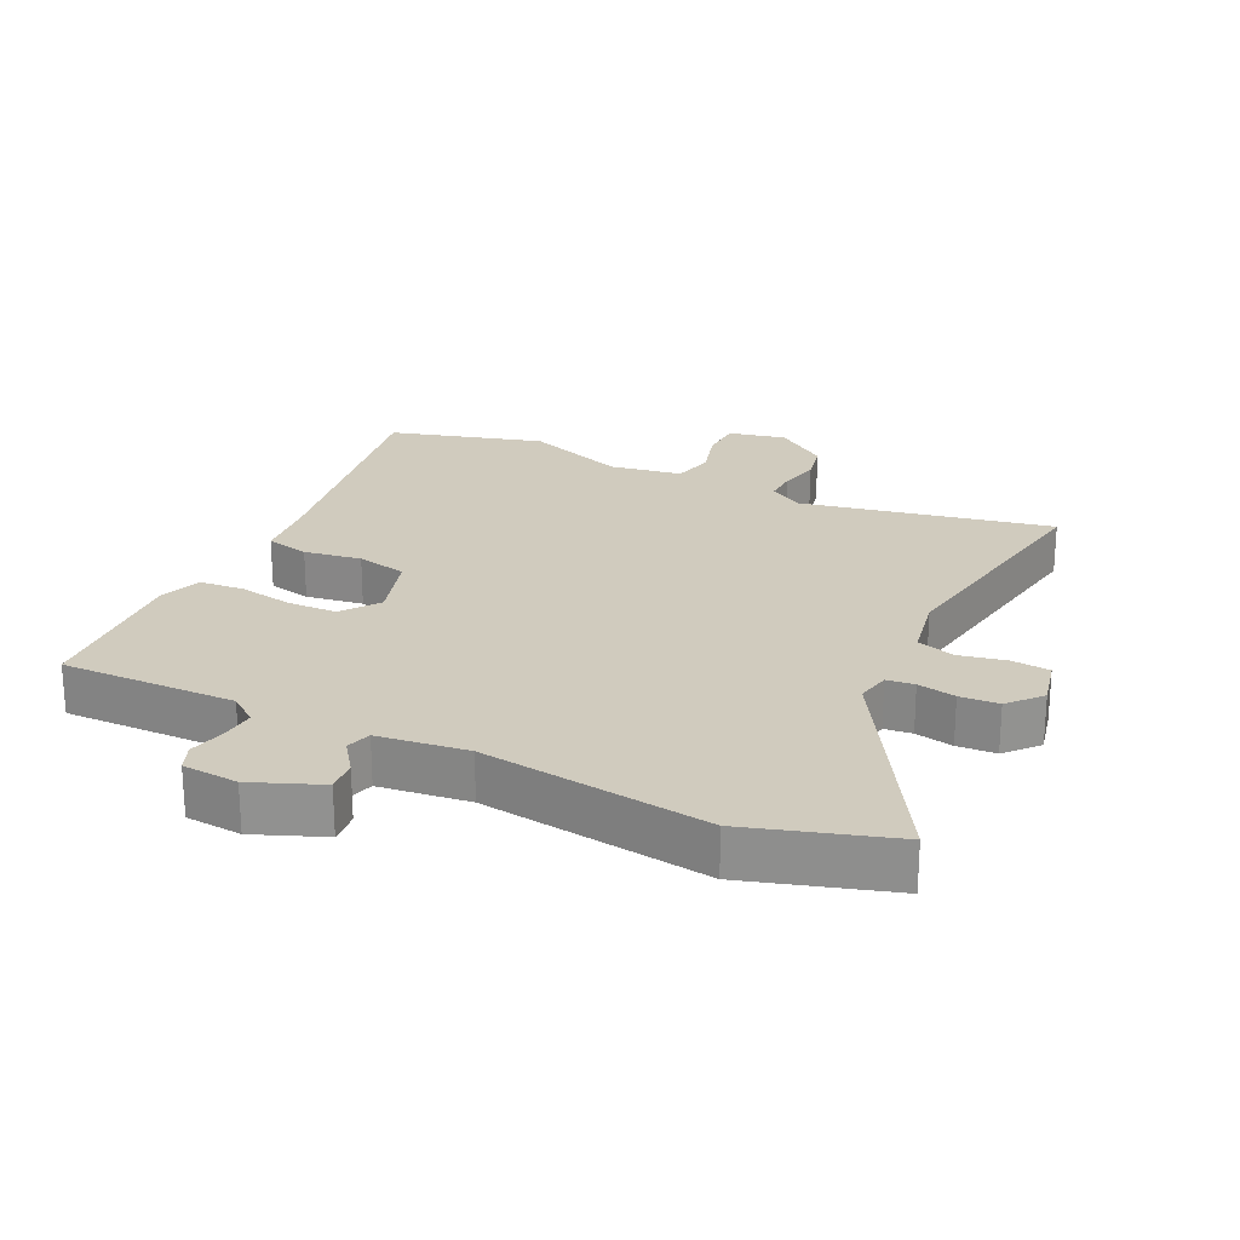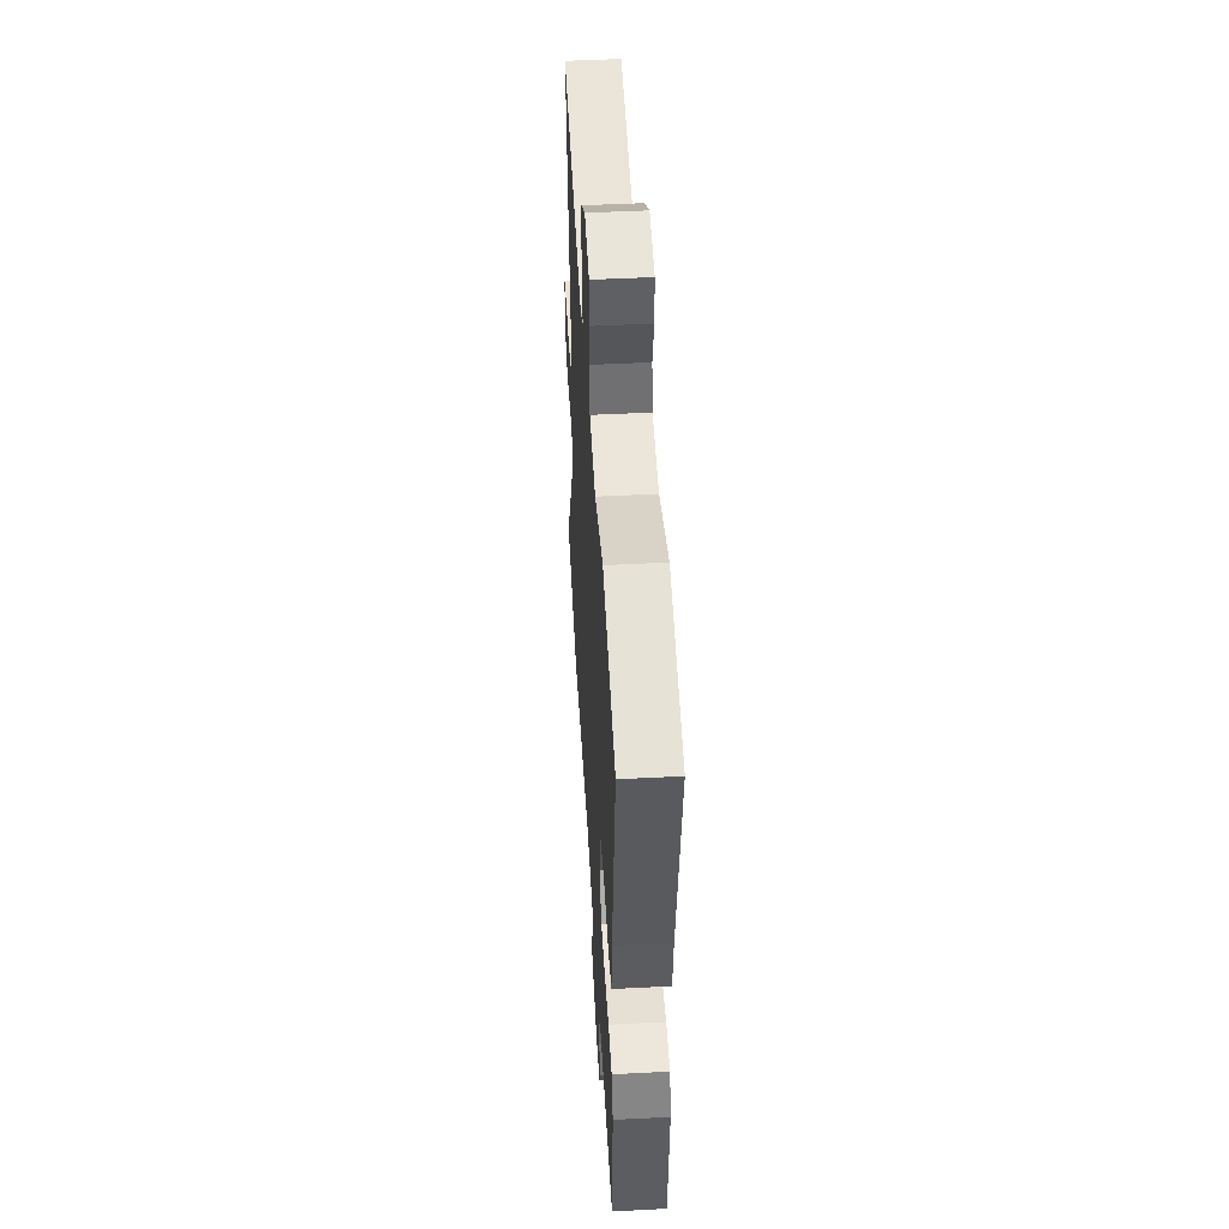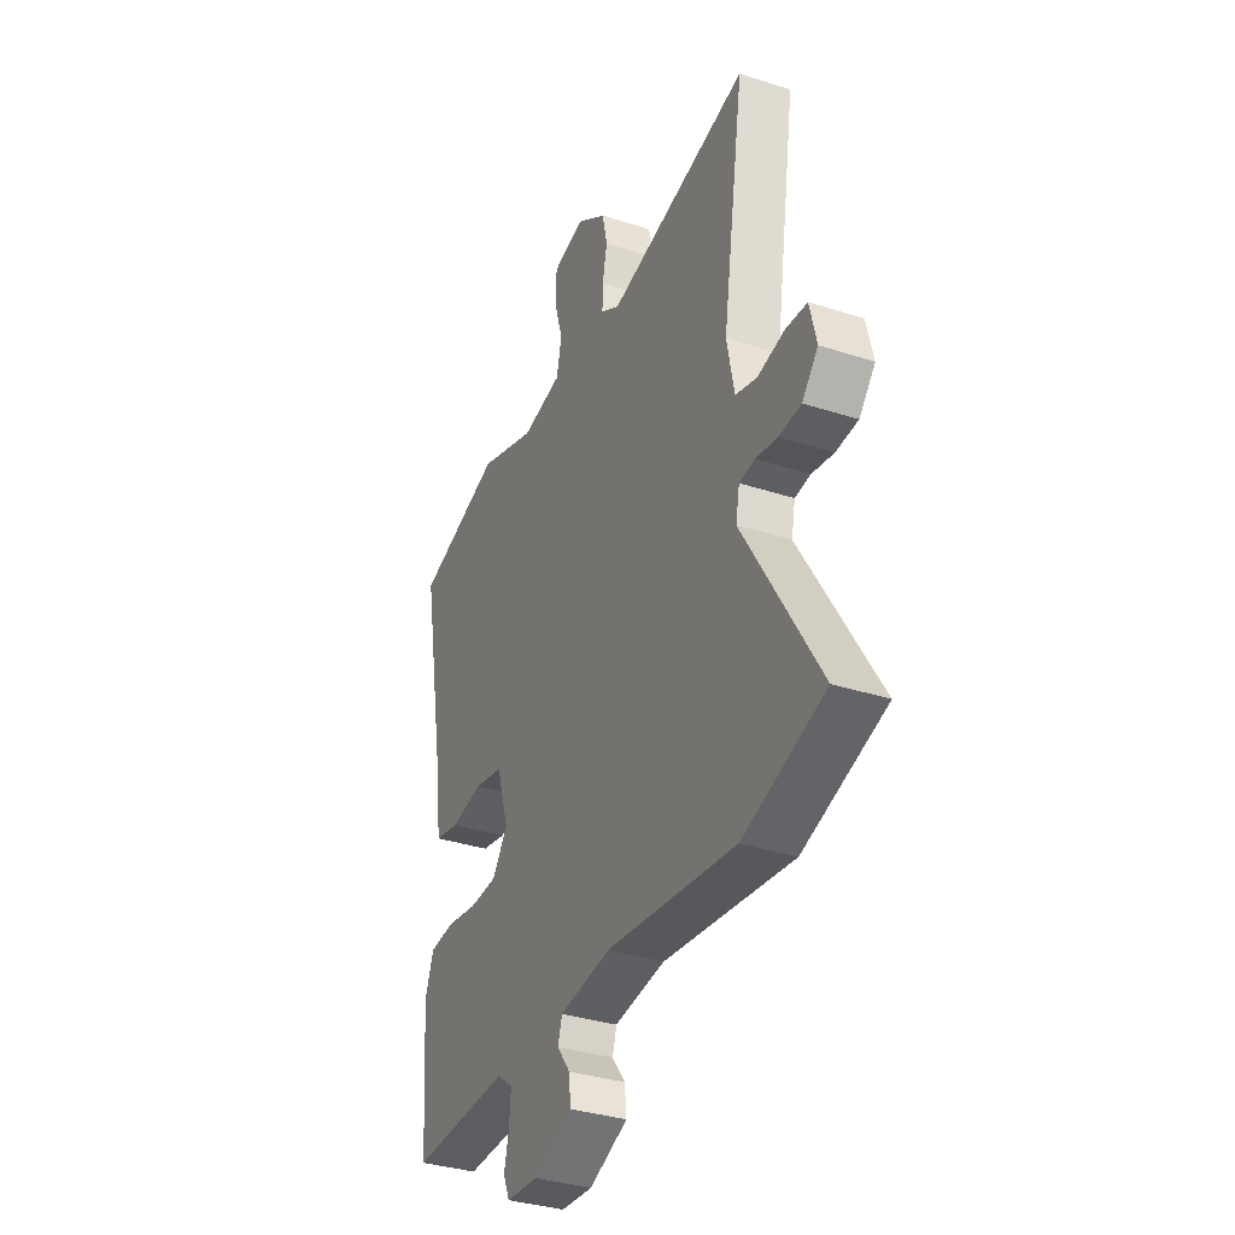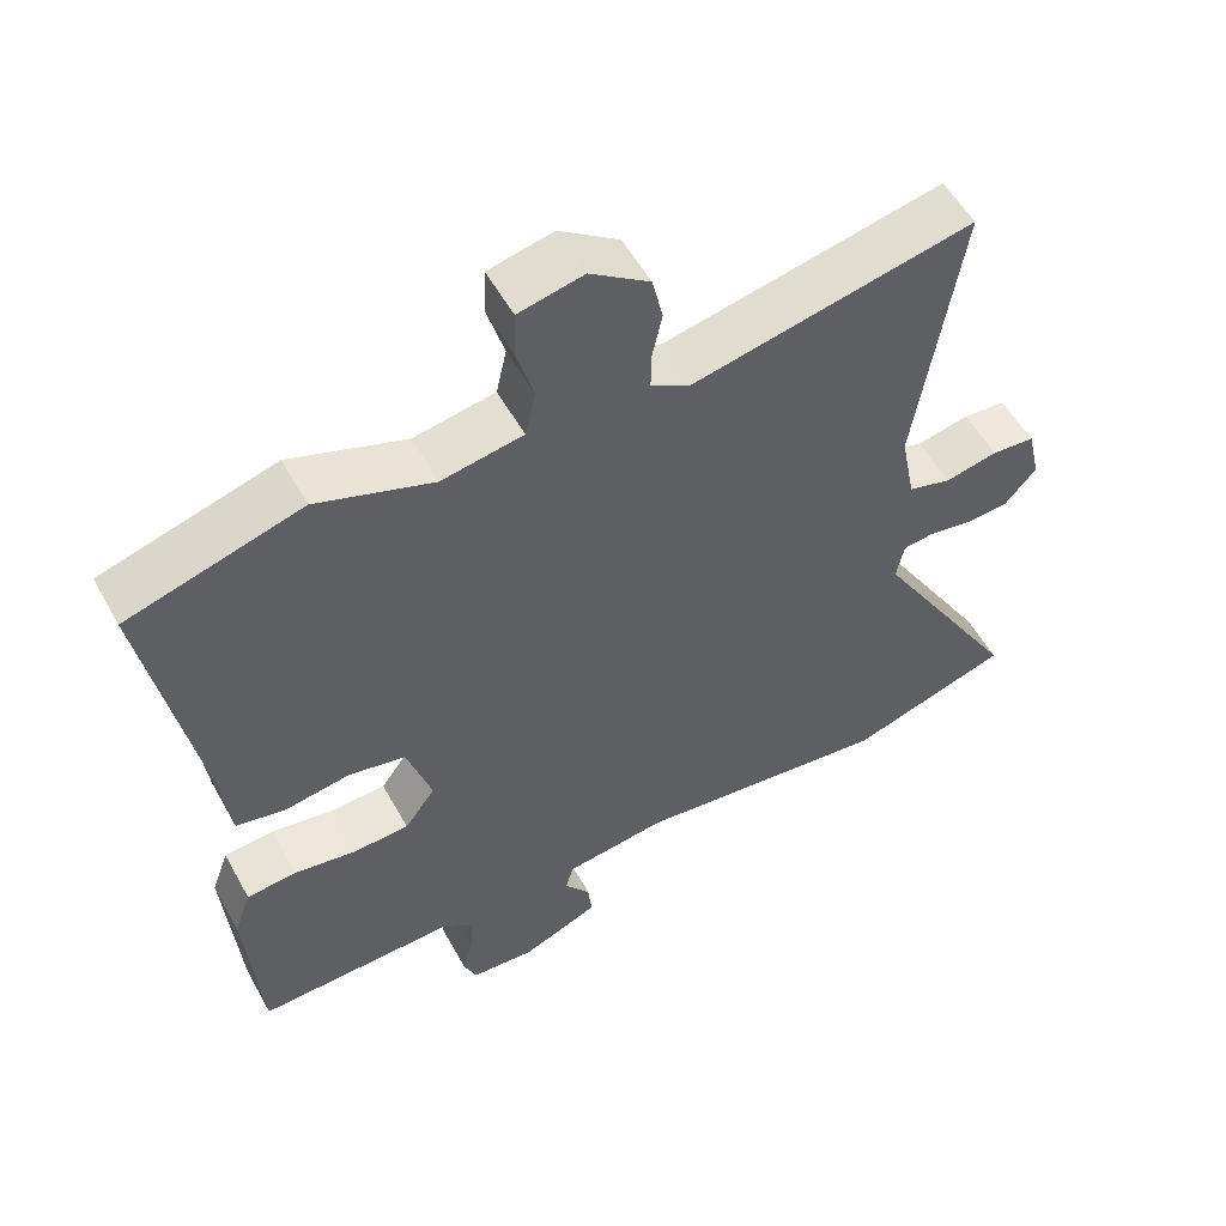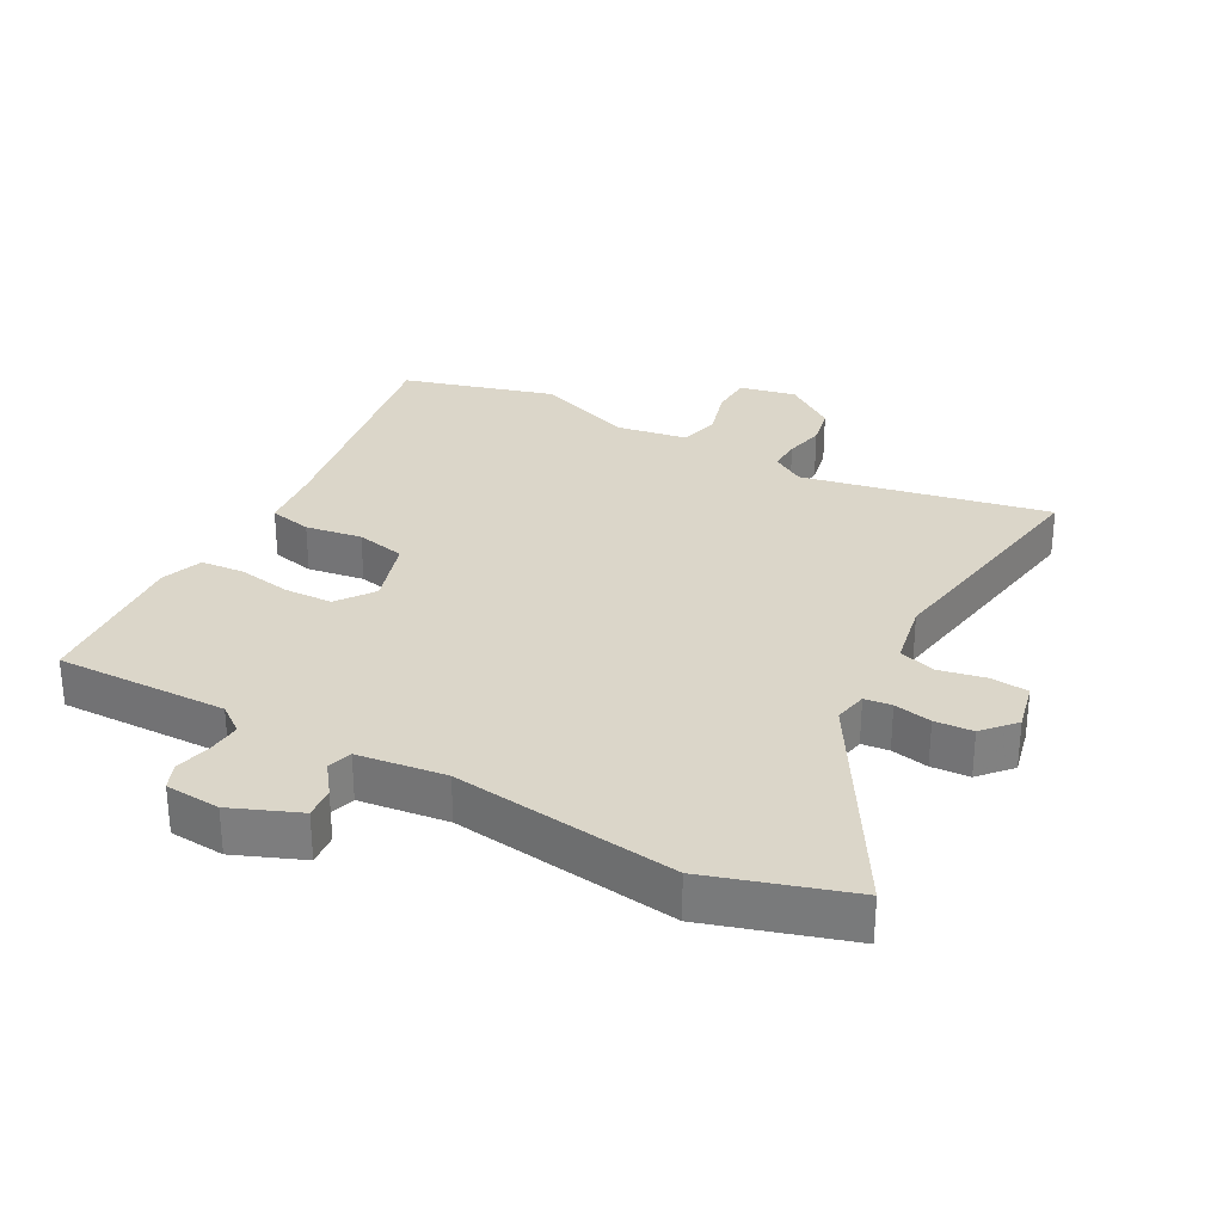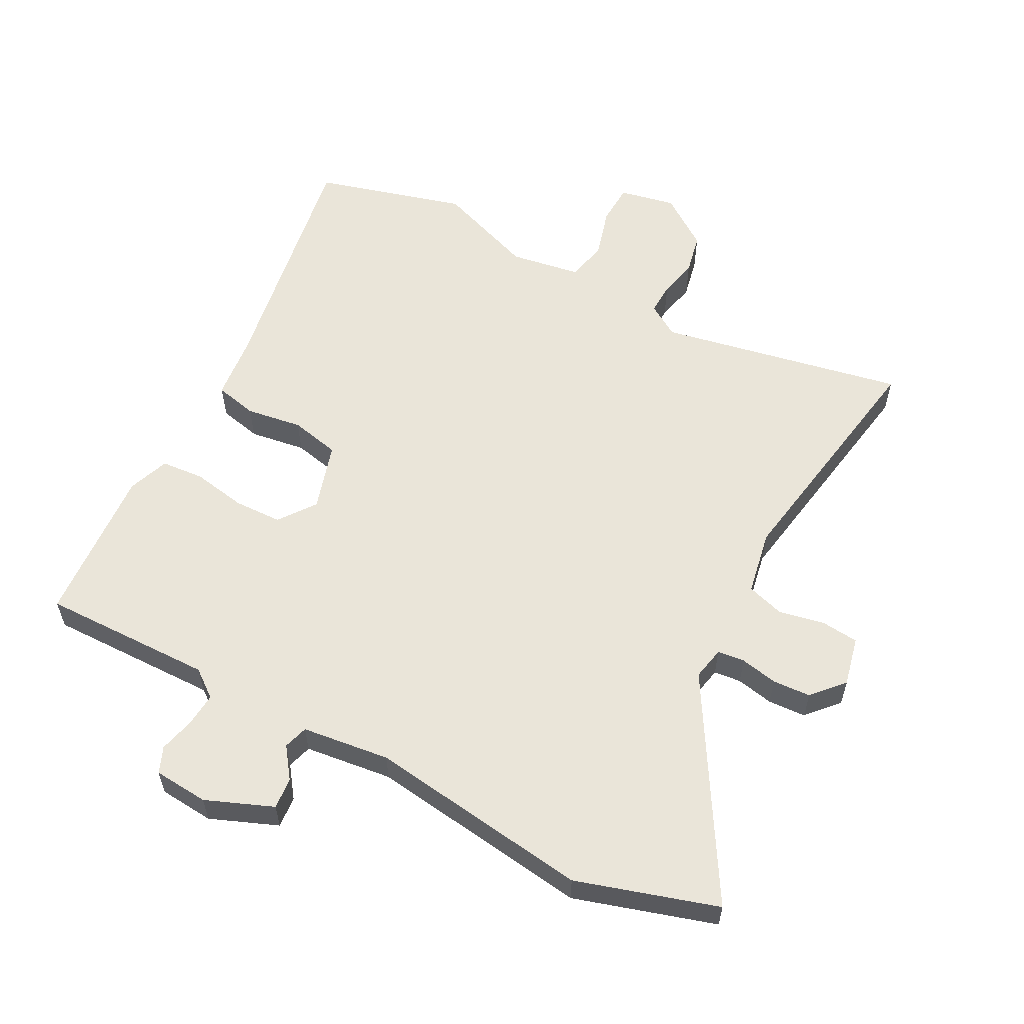
<metadata>
{"format":"obj","ext":"obj","renderer":"f3d","projection":"perspective","resolution":1024,"background":"white","views":[{"elev":23.6,"azim":-153.8,"up":"+Y"},{"elev":47.8,"azim":86.7,"up":"+Z"},{"elev":-34.6,"azim":-113.5,"up":"+Z"},{"elev":54.7,"azim":151.4,"up":"+Z"},{"elev":30.0,"azim":-151.1,"up":"+Y"},{"elev":58.0,"azim":-151.6,"up":"+Y"}]}
</metadata>
<code>
v -0.452 0.07 -0.515
v -0.669 0.07 -0.446
v -0.468 0.07 -0.112
v -0.478 0.07 -0.06
v -0.52 0.07 -0.055
v -0.578 0.07 -0.066
v -0.637 0.07 -0.062
v -0.68 0.07 -0.013
v -0.662 0.07 0.063
v -0.604 0.07 0.068
v -0.533 0.07 0.053
v -0.475 0.07 0.07
v -0.455 0.07 0.171
v -0.514 0.07 0.553
v -0.134 0.07 0.474
v -0.083 0.07 0.505
v -0.084 0.07 0.555
v -0.097 0.07 0.616
v -0.083 0.07 0.679
v -0.003 0.07 0.735
v 0.084 0.07 0.716
v 0.086 0.07 0.652
v 0.063 0.07 0.574
v 0.077 0.07 0.511
v 0.186 0.07 0.492
v 0.341 0.07 0.547
v 0.573 0.07 0.479
v 0.504 0.07 0.097
v 0.492 0.07 -0.005
v 0.426 0.07 -0.019
v 0.339 0.07 -0.005
v 0.262 0.07 -0.021
v 0.229 0.07 -0.126
v 0.27 0.07 -0.183
v 0.345 0.07 -0.186
v 0.428 0.07 -0.172
v 0.495 0.07 -0.178
v 0.518 0.07 -0.242
v 0.499 0.07 -0.488
v 0.233 0.07 -0.481
v 0.19 0.07 -0.513
v 0.194 0.07 -0.566
v 0.207 0.07 -0.621
v 0.19 0.07 -0.661
v 0.105 0.07 -0.667
v 0.001 0.07 -0.624
v 0.006 0.07 -0.575
v 0.041 0.07 -0.528
v 0.03 0.07 -0.49
v -0.106 0.07 -0.472
v -0.452 0 -0.515
v -0.669 0 -0.446
v -0.468 0 -0.112
v -0.478 0 -0.06
v -0.52 0 -0.055
v -0.578 0 -0.066
v -0.637 0 -0.062
v -0.68 0 -0.013
v -0.662 0 0.063
v -0.604 0 0.068
v -0.533 0 0.053
v -0.475 0 0.07
v -0.455 0 0.171
v -0.514 0 0.553
v -0.134 0 0.474
v -0.083 0 0.505
v -0.084 0 0.555
v -0.097 0 0.616
v -0.083 0 0.679
v -0.003 0 0.735
v 0.084 0 0.716
v 0.086 0 0.652
v 0.063 0 0.574
v 0.077 0 0.511
v 0.186 0 0.492
v 0.341 0 0.547
v 0.573 0 0.479
v 0.504 0 0.097
v 0.492 0 -0.005
v 0.426 0 -0.019
v 0.339 0 -0.005
v 0.262 0 -0.021
v 0.229 0 -0.126
v 0.27 0 -0.183
v 0.345 0 -0.186
v 0.428 0 -0.172
v 0.495 0 -0.178
v 0.518 0 -0.242
v 0.499 0 -0.488
v 0.233 0 -0.481
v 0.19 0 -0.513
v 0.194 0 -0.566
v 0.207 0 -0.621
v 0.19 0 -0.661
v 0.105 0 -0.667
v 0.001 0 -0.624
v 0.006 0 -0.575
v 0.041 0 -0.528
v 0.03 0 -0.49
v -0.106 0 -0.472
f 45 46 47 48
f 45 48 49
f 42 43 44 45
f 41 42 45 49
f 40 41 49
f 37 38 39 40
f 35 36 37 40
f 34 35 40 49
f 33 34 49 50
f 28 29 30 31
f 28 31 32
f 25 26 27 28
f 24 25 28 32
f 20 21 22 23
f 20 23 24
f 17 18 19 20
f 16 17 20 24
f 15 16 24 32
f 13 14 15 32
f 8 9 10 11
f 8 11 12
f 5 6 7 8
f 4 5 8 12
f 3 4 12 13
f 1 2 3
f 13 32 33 50
f 1 3 13 50
f 98 97 96 95
f 99 98 95
f 95 94 93 92
f 99 95 92 91
f 99 91 90
f 90 89 88 87
f 90 87 86 85
f 99 90 85 84
f 100 99 84 83
f 81 80 79 78
f 82 81 78
f 78 77 76 75
f 82 78 75 74
f 73 72 71 70
f 74 73 70
f 70 69 68 67
f 74 70 67 66
f 82 74 66 65
f 82 65 64 63
f 61 60 59 58
f 62 61 58
f 58 57 56 55
f 62 58 55 54
f 63 62 54 53
f 53 52 51
f 100 83 82 63
f 100 63 53 51
f 1 51 52 2
f 2 52 53 3
f 3 53 54 4
f 4 54 55 5
f 5 55 56 6
f 6 56 57 7
f 7 57 58 8
f 8 58 59 9
f 9 59 60 10
f 10 60 61 11
f 11 61 62 12
f 12 62 63 13
f 13 63 64 14
f 14 64 65 15
f 15 65 66 16
f 16 66 67 17
f 17 67 68 18
f 18 68 69 19
f 19 69 70 20
f 20 70 71 21
f 21 71 72 22
f 22 72 73 23
f 23 73 74 24
f 24 74 75 25
f 25 75 76 26
f 26 76 77 27
f 27 77 78 28
f 28 78 79 29
f 29 79 80 30
f 30 80 81 31
f 31 81 82 32
f 32 82 83 33
f 33 83 84 34
f 34 84 85 35
f 35 85 86 36
f 36 86 87 37
f 37 87 88 38
f 38 88 89 39
f 39 89 90 40
f 40 90 91 41
f 41 91 92 42
f 42 92 93 43
f 43 93 94 44
f 44 94 95 45
f 45 95 96 46
f 46 96 97 47
f 47 97 98 48
f 48 98 99 49
f 49 99 100 50
f 50 100 51 1

</code>
